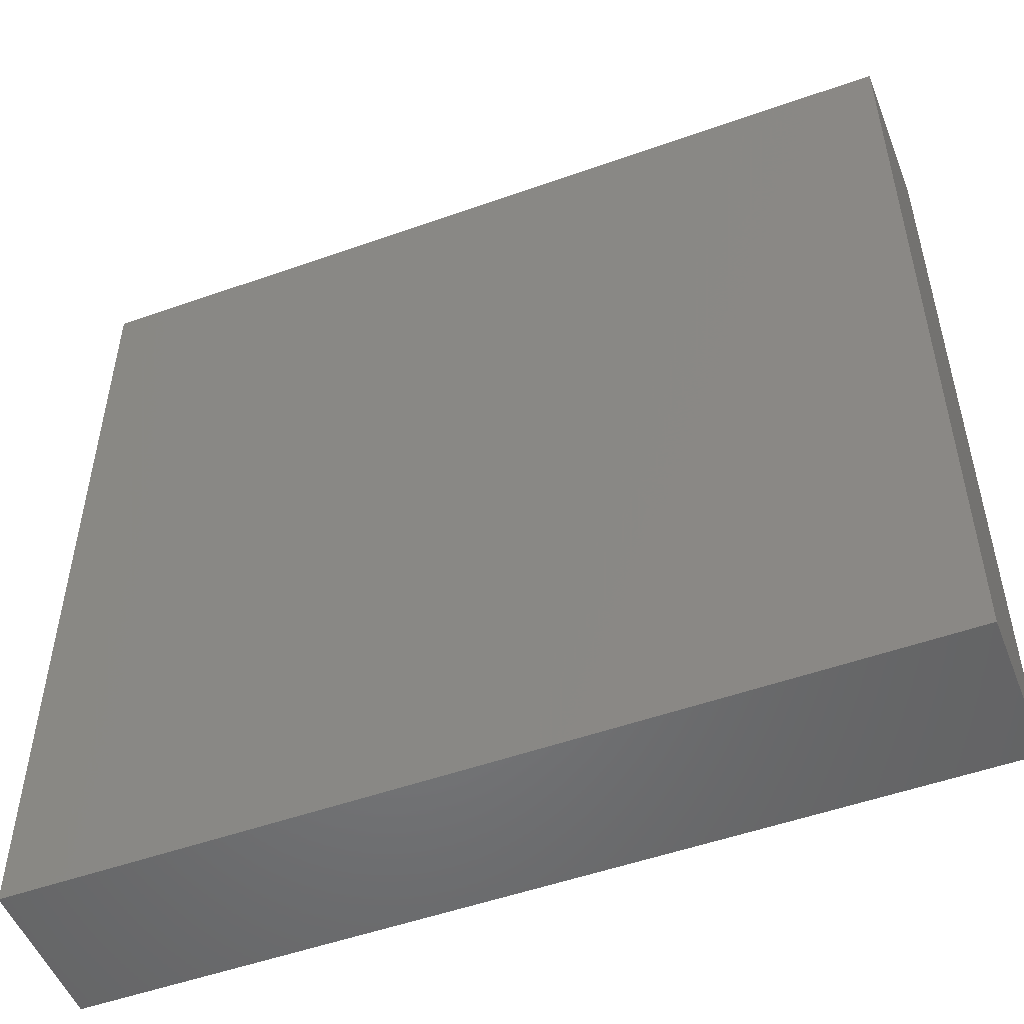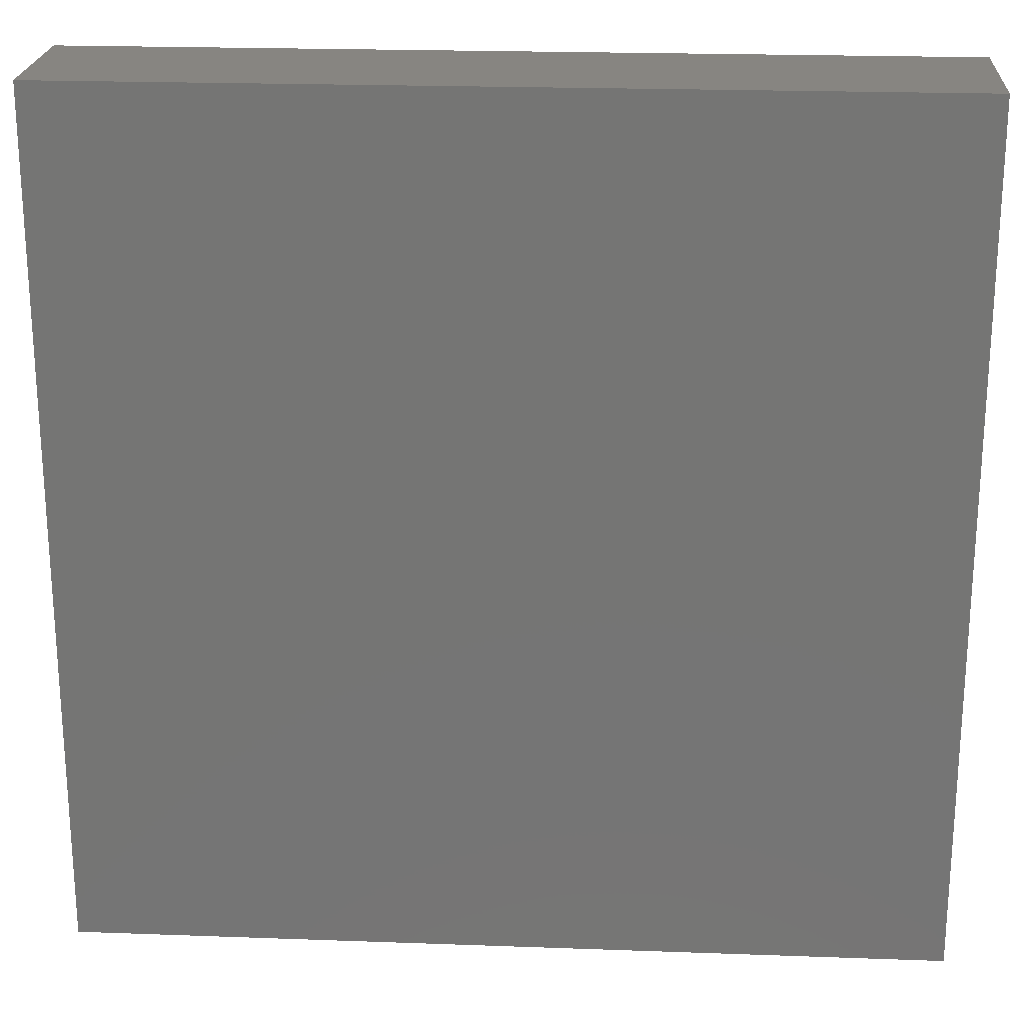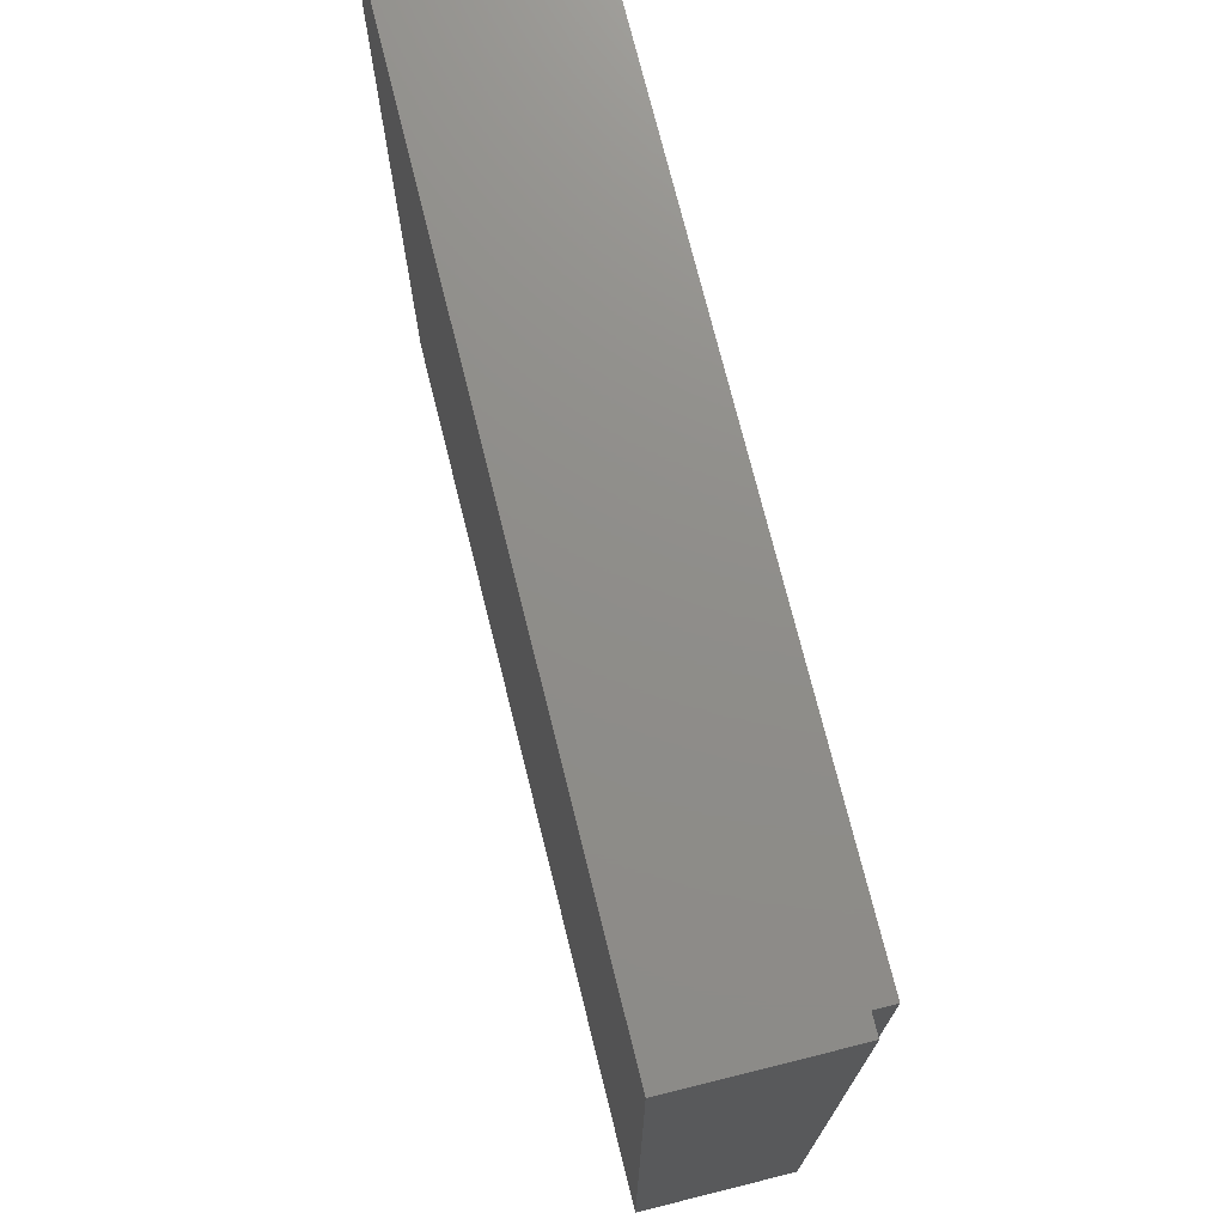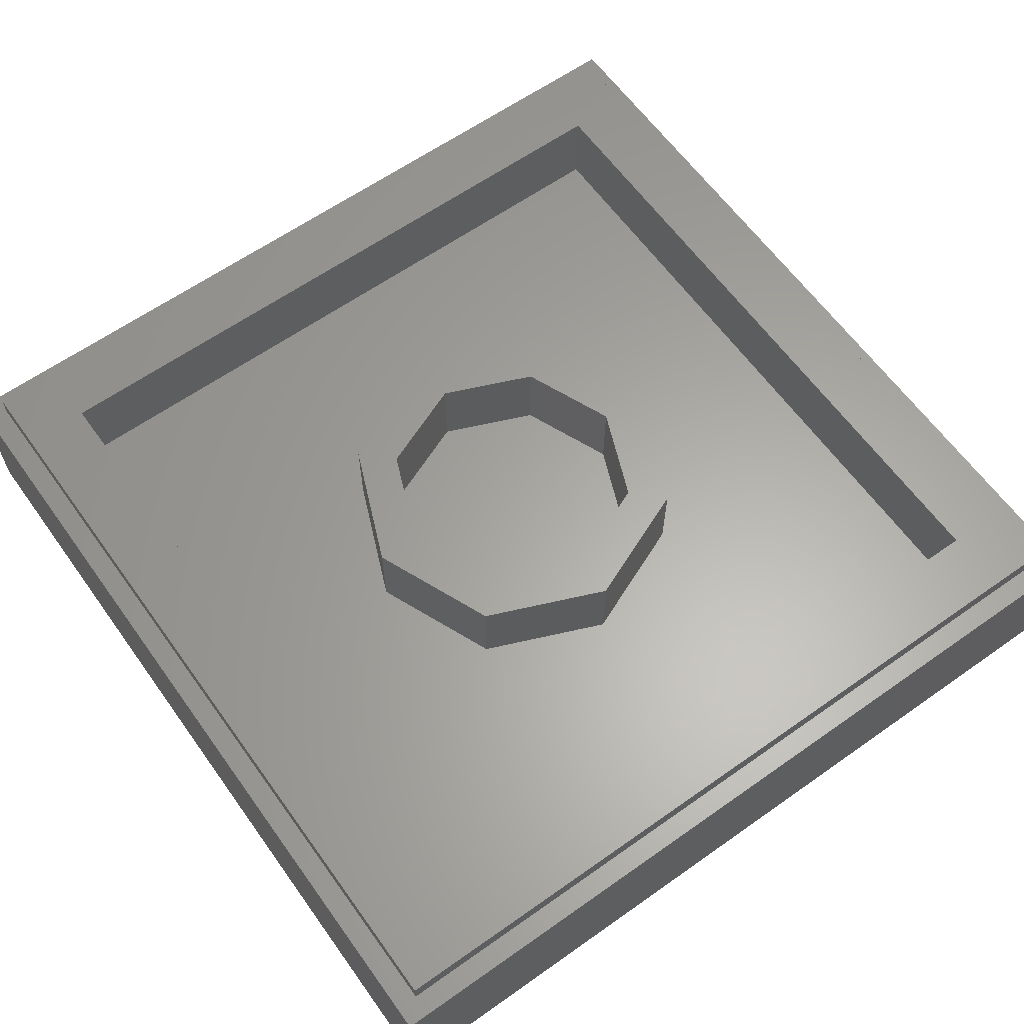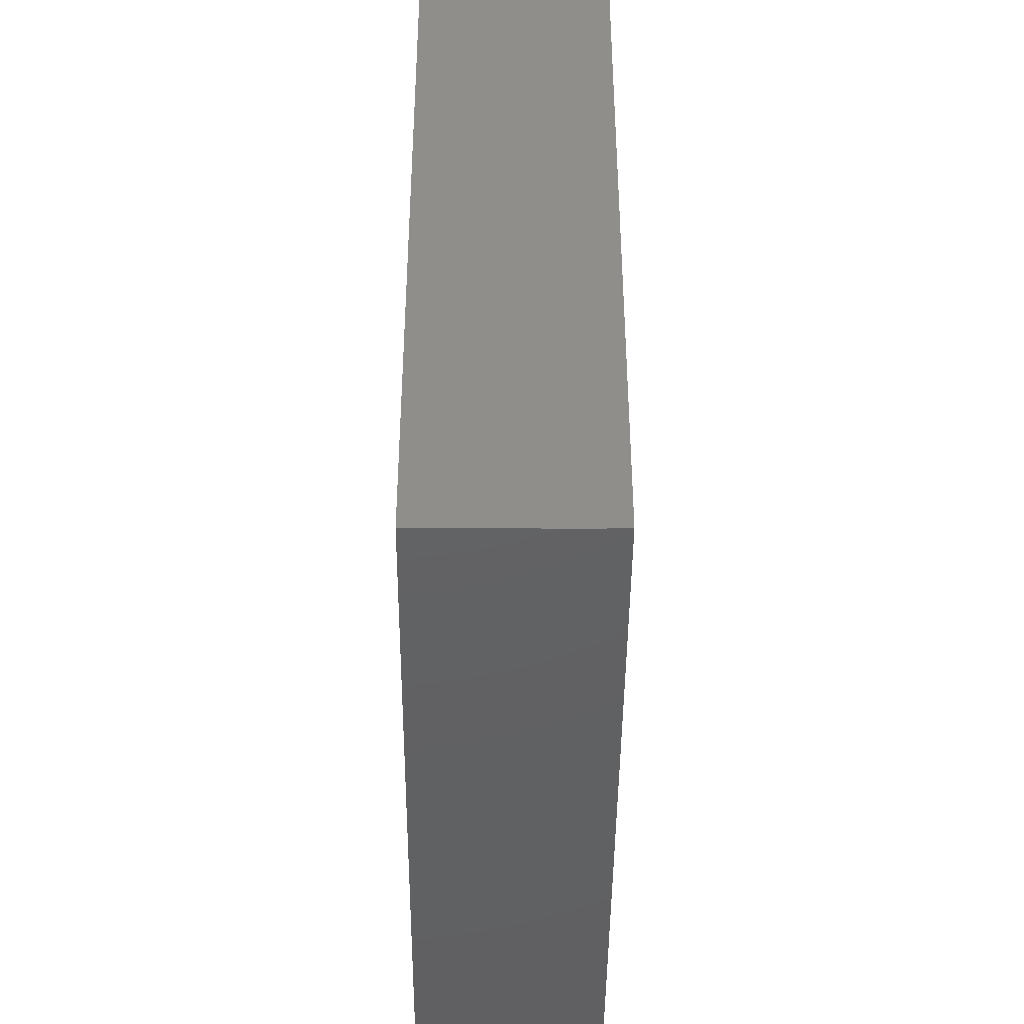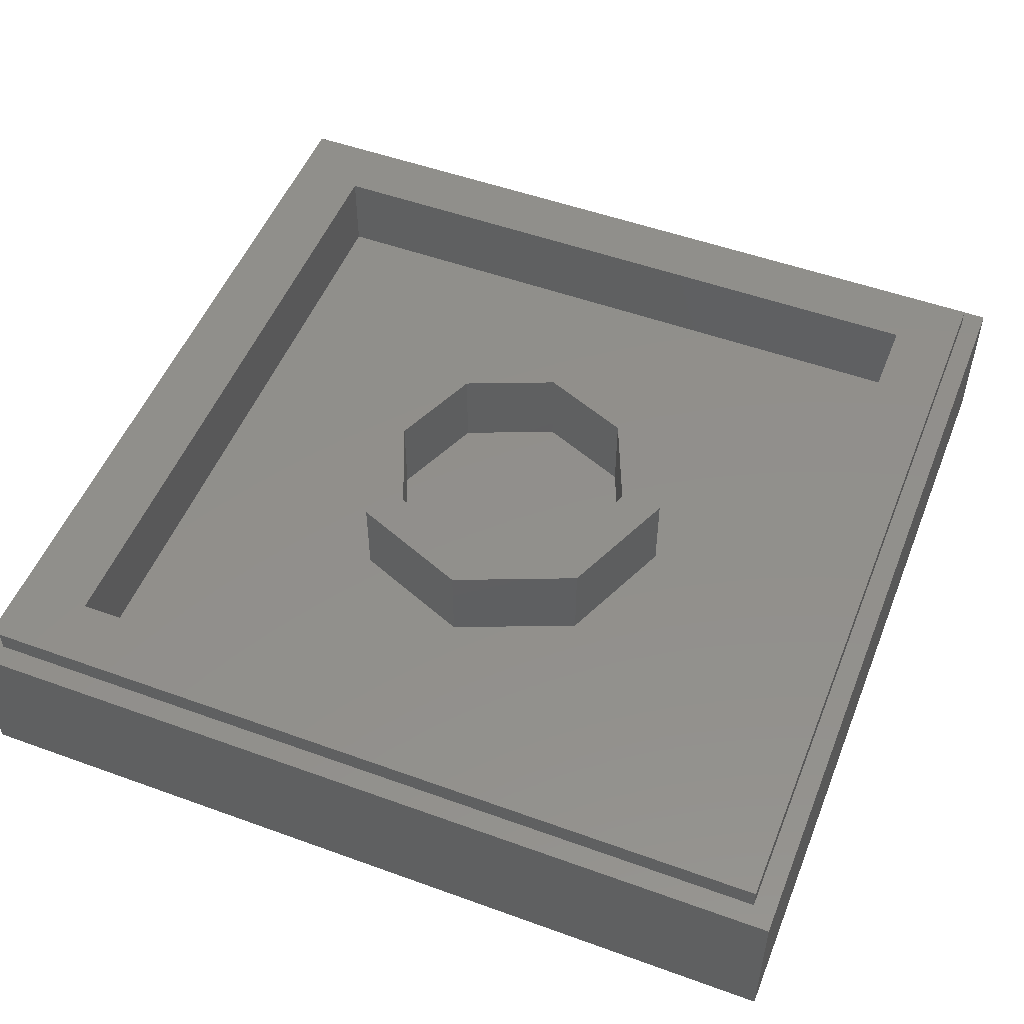
<metadata>
{"format":"stl","ext":"stl","renderer":"f3d","projection":"perspective","resolution":1024,"background":"white","views":[{"elev":-51.5,"azim":21.1,"up":"+Z"},{"elev":22.1,"azim":3.6,"up":"+Z"},{"elev":73.9,"azim":76.0,"up":"+Z"},{"elev":62.4,"azim":-35.6,"up":"+Y"},{"elev":-43.9,"azim":89.6,"up":"+Z"},{"elev":51.5,"azim":21.5,"up":"+Y"}]}
</metadata>
<code>
# stl→obj: 160 verts, 300 faces
v 0.02 0 0.496
v -0.012 0 0.472
v 0.052 0 0.488
v -0.8 0 0.8
v -0.22 0 0.488
v -0.12 0 0.612
v -0.292 0 0.356
v -0.376 0 0.192
v -0.432 0 0.024
v -0.456 0 -0.072
v -0.8 0 -0.8
v -0.452 0 -0.14
v -0.42 0 -0.196
v 0.016 0 -0.248
v 0.048 0 -0.336
v 0.044 0 -0.276
v 0.388 0 -0.224
v 0.36 0 -0.232
v 0.8 0 -0.8
v 0.404 0 -0.196
v 0.26 0 0.472
v 0.344 0 -0.02
v 0.384 0 -0.032
v 0.8 0 0.8
v 0.244 0 0.612
v 0.212 0 0.66
v 0.152 0 0.68
v -0.048 0 0.66
v 0.028 0 0.684
v 0.3 0 -0.488
v 0.288 0 -0.576
v 0.252 0 -0.62
v 0.188 0 -0.648
v 0.06 0 -0.624
v 0.116 0 -0.644
v 0.036 0 -0.588
v 0.76 0.32 0.76
v 0.64 0.32 0.64
v -0.64 0.32 0.64
v -0.76 0.32 0.76
v -0.64 0.32 -0.64
v -0.76 0.32 -0.76
v 0.64 0.32 -0.64
v 0.76 0.32 -0.76
v 0.8 0.28 0.8
v 0.76 0.28 0.76
v -0.76 0.28 0.76
v -0.8 0.28 0.8
v -0.76 0.28 -0.76
v -0.8 0.28 -0.8
v 0.76 0.28 -0.76
v 0.8 0.28 -0.8
v 0.24 0.32 0
v 0.32 0.32 0
v 0.2263 0.32 -0.2263
v 0.1697 0.32 -0.1697
v 0 0.32 -0.32
v 0 0.32 -0.24
v -0.2263 0.32 -0.2263
v -0.1697 0.32 -0.1697
v -0.32 0.32 -0
v -0.24 0.32 -0
v -0.2263 0.32 0.2263
v -0.1697 0.32 0.1697
v -0 0.32 0.32
v -0 0.32 0.24
v 0.2263 0.32 0.2263
v 0.1697 0.32 0.1697
v 0.32 0.16 0
v 0.2263 0.16 -0.2263
v 0 0.16 -0.32
v -0.2263 0.16 -0.2263
v -0.32 0.16 -0
v -0.2263 0.16 0.2263
v -0 0.16 0.32
v 0.2263 0.16 0.2263
v 0.24 0.16 0
v 0.1697 0.16 -0.1697
v 0 0.16 -0.24
v -0.1697 0.16 -0.1697
v -0.24 0.16 -0
v -0.1697 0.16 0.1697
v -0 0.16 0.24
v 0.1697 0.16 0.1697
v -0.64 0.16 0.64
v 0.64 0.16 0.64
v 0.64 0.16 -0.64
v -0.64 0.16 -0.64
v 0.06 0 0.004
v 0.06 0 0.448
v -0.06 0 0.376
v -0.192 0 0.084
v -0.208 0 0.02
v -0.204 0 -0.016
v -0.176 0 -0.044
v 0.056 0 -0.036
v 0.032 0 -0.052
v -0.08 0 -0.06
v -0.384 0 -0.224
v -0.312 0 -0.24
v 0.032 0 -0.528
v 0.276 0 -0.256
v 0.284 0 -0.372
v 0.288 0 -0.236
v 0.404 0 -0.072
v 0.28 0 -0.016
v 0.26 0 0.008
v 0.084 0 -0.552
v 0.096 0 -0.588
v 0.14 0 -0.6
v 0.116 0 0.464
v 0.096 0 0.512
v 0.188 0 0.576
v 0.168 0 0.612
v 0.068 0 0.536
v 0.132 0 0.62
v 0.024 0 0.616
v 0.02 0 0.54
v -0.032 0 0.608
v -0.024 0 0.528
v -0.084 0 0.56
v -0.072 0 0.468
v -0.172 0 0.452
v -0.152 0 0.312
v -0.272 0 0.28
v -0.224 0 0.148
v -0.344 0 0.1
v -0.268 0 0.028
v -0.388 0 -0.04
v -0.26 0 -0.04
v -0.388 0 -0.132
v -0.368 0 -0.172
v -0.328 0 -0.188
v -0.216 0 -0.092
v -0.224 0 -0.192
v -0.16 0 -0.112
v -0.028 0 -0.192
v 0.048 0 -0.112
v 0.04 0 -0.196
v 0.08 0 -0.104
v 0.224 0 -0.2
v 0.216 0 -0.052
v 0.104 0 -0.076
v 0.204 0 -0.016
v 0.112 0 -0.028
v 0.2 0 0.476
v 0.244 0 -0.068
v 0.252 0 -0.172
v 0.316 0 -0.068
v 0.336 0 -0.08
v 0.336 0 -0.156
v 0.32 0 -0.172
v 0.08 0 -0.224
v 0.212 0 -0.232
v 0.1 0 -0.268
v 0.224 0 -0.388
v 0.1 0 -0.4
v 0.228 0 -0.52
v 0.22 0 -0.564
v 0.196 0 -0.588
f 1 2 3
f 4 5 6
f 4 7 5
f 4 8 7
f 4 9 8
f 10 11 12
f 12 11 13
f 14 15 16
f 17 18 19
f 20 17 19
f 21 22 23
f 24 25 21
f 24 26 25
f 24 27 26
f 4 28 29
f 4 6 28
f 30 31 19
f 31 32 19
f 32 33 19
f 34 11 35
f 36 11 34
f 37 38 39
f 37 39 40
f 40 39 41
f 40 41 42
f 42 41 43
f 42 43 44
f 44 43 38
f 44 38 37
f 45 46 47
f 45 47 48
f 48 47 49
f 48 49 50
f 50 49 51
f 50 51 52
f 52 51 46
f 52 46 45
f 53 54 55
f 53 55 56
f 56 55 57
f 56 57 58
f 58 57 59
f 58 59 60
f 60 59 61
f 60 61 62
f 62 61 63
f 62 63 64
f 64 63 65
f 64 65 66
f 66 65 67
f 66 67 68
f 68 67 54
f 68 54 53
f 54 69 70
f 54 70 55
f 55 70 71
f 55 71 57
f 57 71 72
f 57 72 59
f 59 72 73
f 59 73 61
f 61 73 74
f 61 74 63
f 63 74 75
f 63 75 65
f 65 75 76
f 65 76 67
f 67 76 69
f 67 69 54
f 77 53 56
f 77 56 78
f 78 56 58
f 78 58 79
f 79 58 60
f 79 60 80
f 80 60 62
f 80 62 81
f 81 62 64
f 81 64 82
f 82 64 66
f 82 66 83
f 83 66 68
f 83 68 84
f 84 68 53
f 84 53 77
f 85 86 87
f 85 87 88
f 85 39 38
f 85 38 86
f 88 41 39
f 88 39 85
f 87 43 41
f 87 41 88
f 86 38 43
f 86 43 87
f 51 44 37
f 51 37 46
f 49 42 44
f 49 44 51
f 47 40 42
f 47 42 49
f 46 37 40
f 46 40 47
f 19 52 45
f 19 45 24
f 11 50 52
f 11 52 19
f 4 48 50
f 4 50 11
f 24 45 48
f 24 48 4
f 2 89 90
f 2 90 3
f 89 2 91
f 89 91 92
f 89 92 93
f 89 93 94
f 89 94 95
f 89 95 96
f 97 96 95
f 97 95 98
f 10 9 4
f 10 4 11
f 99 13 11
f 99 11 36
f 100 99 36
f 100 36 101
f 100 101 15
f 100 15 14
f 102 103 18
f 102 18 104
f 18 103 30
f 18 30 19
f 105 20 19
f 105 19 24
f 23 105 24
f 23 24 21
f 106 22 21
f 106 21 107
f 29 27 24
f 29 24 4
f 11 19 33
f 11 33 35
f 108 109 110
f 109 36 34
f 111 90 89
f 112 113 114
f 112 114 115
f 115 114 116
f 115 116 117
f 118 115 117
f 118 117 119
f 120 118 119
f 120 119 121
f 122 120 121
f 122 121 123
f 124 122 123
f 124 123 125
f 126 124 125
f 126 125 127
f 128 126 127
f 128 127 129
f 130 128 129
f 130 129 131
f 130 131 132
f 130 132 133
f 134 130 133
f 134 133 135
f 136 134 135
f 136 135 137
f 138 136 137
f 138 137 139
f 140 138 139
f 140 139 141
f 140 141 142
f 140 142 143
f 143 142 144
f 143 144 145
f 111 145 144
f 111 144 146
f 111 146 113
f 111 113 112
f 147 142 141
f 147 141 148
f 149 147 148
f 149 148 150
f 151 150 148
f 151 148 152
f 141 139 153
f 141 153 154
f 154 153 155
f 154 155 156
f 156 155 157
f 156 157 158
f 158 157 108
f 158 108 159
f 160 159 108
f 160 108 110
f 36 109 108
f 36 108 101
f 101 108 157
f 101 157 15
f 15 157 155
f 15 155 16
f 16 155 153
f 16 153 14
f 14 153 139
f 14 139 137
f 100 14 137
f 100 137 135
f 100 135 133
f 100 133 99
f 99 133 132
f 99 132 13
f 13 132 131
f 13 131 12
f 10 12 131
f 10 131 129
f 9 10 129
f 9 129 127
f 8 9 127
f 8 127 125
f 7 8 125
f 7 125 123
f 5 7 123
f 5 123 121
f 6 5 121
f 6 121 119
f 28 6 119
f 28 119 117
f 29 28 117
f 29 117 116
f 27 29 116
f 27 116 114
f 26 27 114
f 26 114 113
f 25 26 113
f 25 113 146
f 21 25 146
f 21 146 144
f 107 21 144
f 107 144 142
f 107 142 147
f 107 147 106
f 106 147 149
f 106 149 22
f 22 149 150
f 22 150 23
f 105 23 150
f 105 150 20
f 20 150 151
f 20 151 17
f 18 17 151
f 18 151 152
f 104 18 152
f 104 152 148
f 104 148 141
f 104 141 102
f 102 141 154
f 102 154 156
f 103 102 156
f 103 156 158
f 30 103 158
f 30 158 31
f 31 158 159
f 31 159 32
f 32 159 160
f 32 160 33
f 33 160 110
f 33 110 35
f 35 110 109
f 35 109 34
f 90 111 112
f 90 112 3
f 3 112 115
f 3 115 1
f 1 115 118
f 1 118 120
f 2 1 120
f 2 120 122
f 91 2 122
f 91 122 124
f 92 91 124
f 92 124 126
f 92 126 128
f 92 128 93
f 93 128 130
f 93 130 94
f 94 130 134
f 94 134 95
f 95 134 136
f 95 136 98
f 98 136 138
f 98 138 97
f 97 138 140
f 97 140 96
f 96 140 143
f 96 143 145
f 89 96 145
f 89 145 111

</code>
